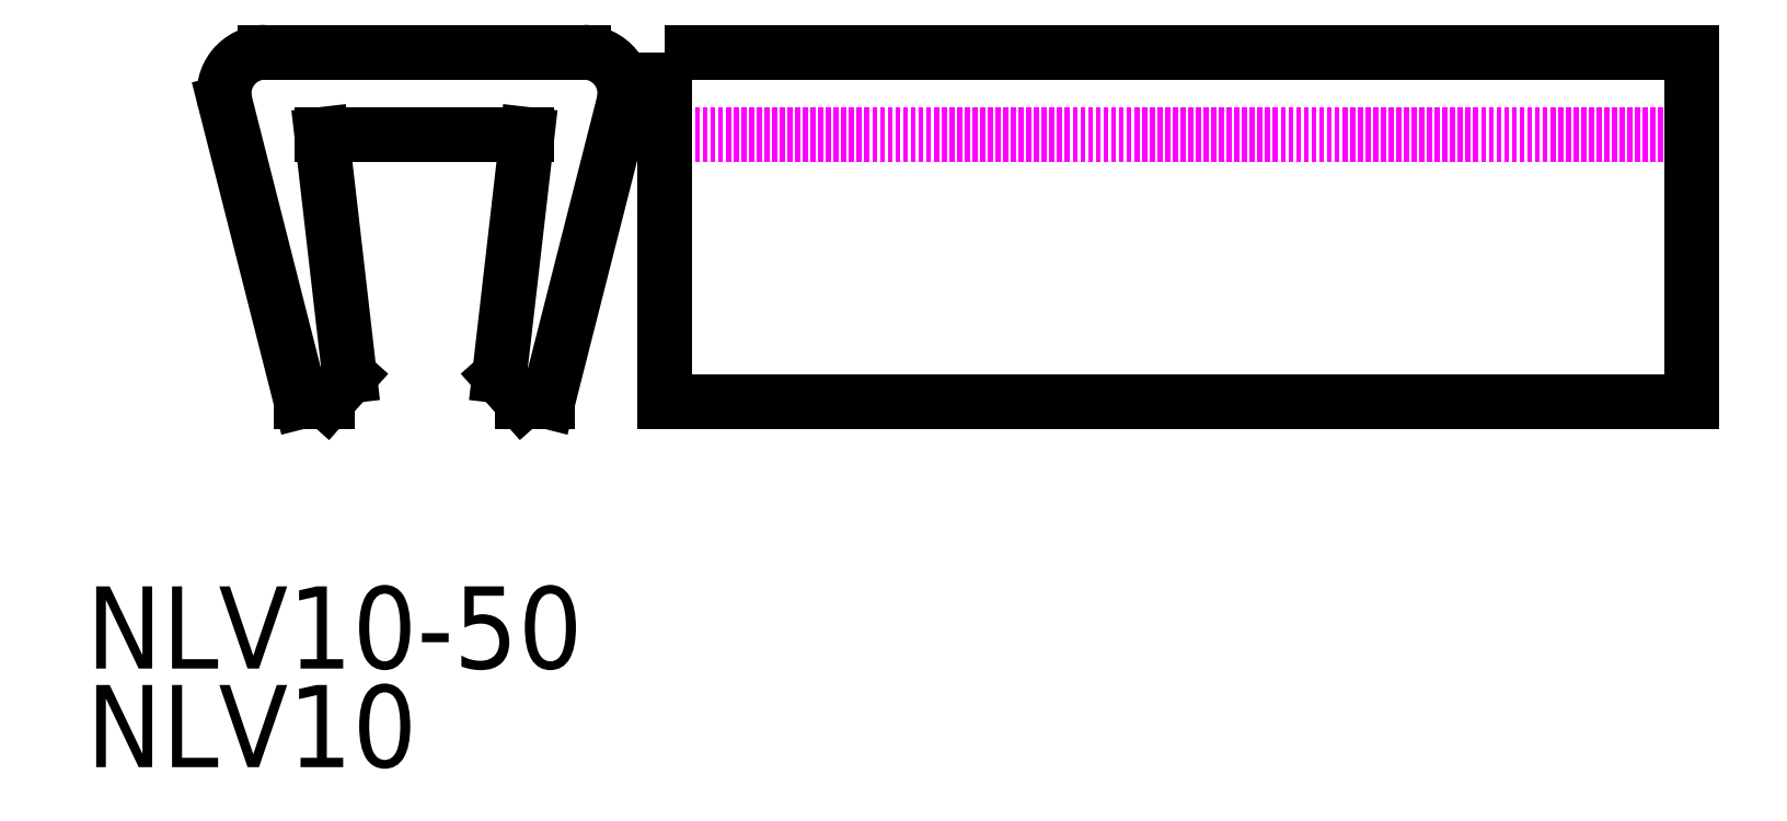
<metadata>
{"format":"dxf","ext":"dxf","renderer":"ezdxf+matplotlib","layout":"modelspace","background":"white","min_lineweight":24,"dpi":150}
</metadata>
<code>
0
SECTION
2
ENTITIES
0
LINE
8
0
10
48.12
20
66
30
0
11
98.12
21
66
31
0
0
POLYLINE
8
0
66
     1
10
0
20
0
30
0
70
     1
0
VERTEX
8
0
10
48.12
20
70
30
0
0
VERTEX
8
0
10
98.12
20
70
30
0
0
VERTEX
8
0
10
98.12
20
53
30
0
0
VERTEX
8
0
10
48.12
20
53
30
0
0
SEQEND
8
0
0
LINE
8
0
10
30.46
20
53
30
0
11
26.76
21
67.57
31
0
0
LINE
8
0
10
42.46
20
53
30
0
11
46.16
21
67.57
31
0
0
LINE
8
0
10
41.46
20
66
30
0
11
40.1
21
54.24
31
0
0
LINE
8
0
10
31.46
20
66
30
0
11
32.82
21
54.24
31
0
0
TEXT
8
0
10
20
20
40
30
0
40
4
1
NLV10-50
0
TEXT
8
0
10
20
20
35.2
30
0
40
4
1
NLV10
0
LINE
8
0
10
31.71
20
53
30
0
11
30.46
21
53
31
0
0
LINE
8
0
10
31.71
20
53
30
0
11
32.82
21
54.24
31
0
0
LINE
8
0
10
41.21
20
53
30
0
11
42.46
21
53
31
0
0
LINE
8
0
10
41.21
20
53
30
0
11
40.1
21
54.24
31
0
0
ARC
8
0
10
44.21
20
68
30
0
40
2
50
347.6
51
90
0
LINE
8
0
10
36.46
20
70
30
0
11
28.71
21
70
31
0
0
ARC
8
0
10
28.71
20
68
30
0
40
2
50
90
51
192.4
0
LINE
8
0
10
36.46
20
66
30
0
11
41.46
21
66
31
0
0
LINE
8
0
10
36.46
20
66
30
0
11
31.46
21
66
31
0
0
LINE
8
0
10
36.46
20
70
30
0
11
44.21
21
70
31
0
0
ENDSEC
0
EOF

</code>
